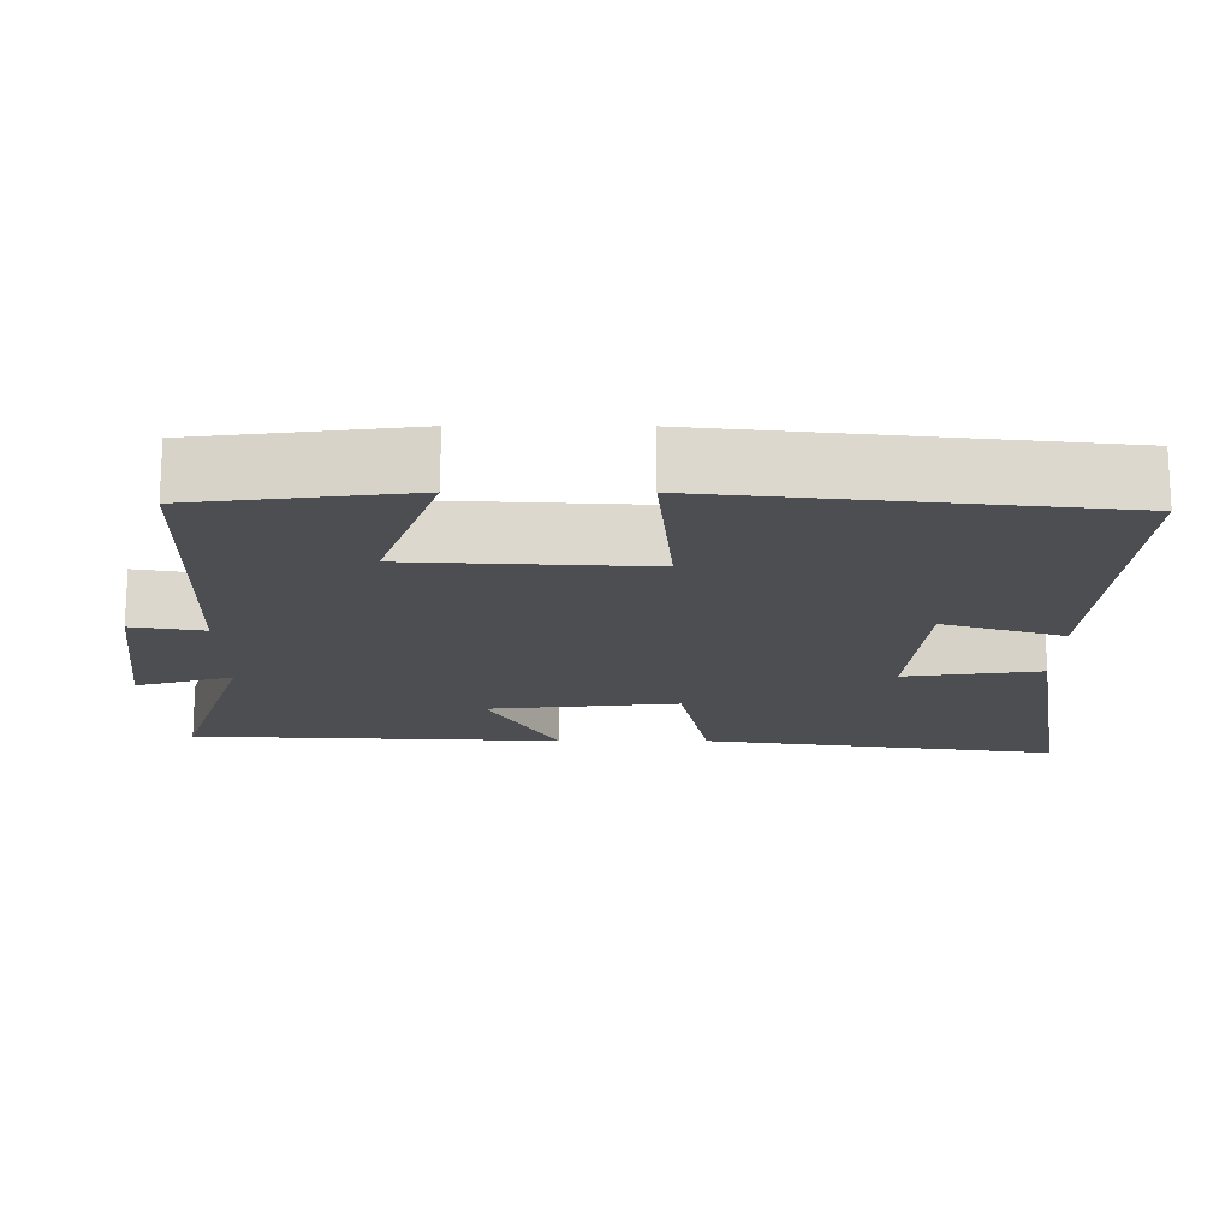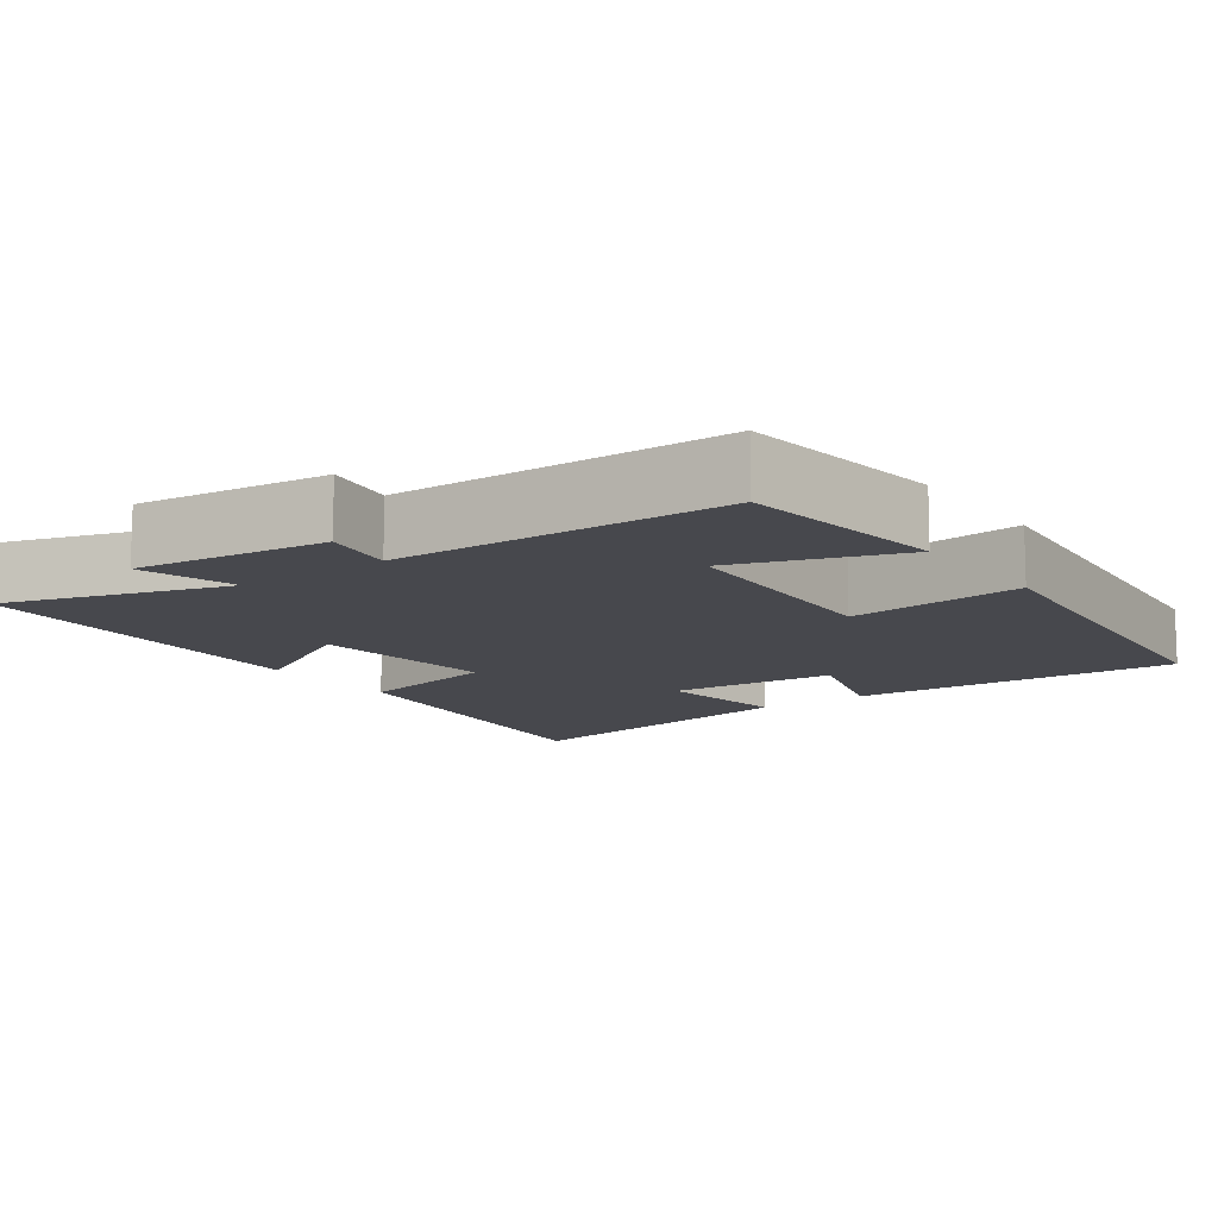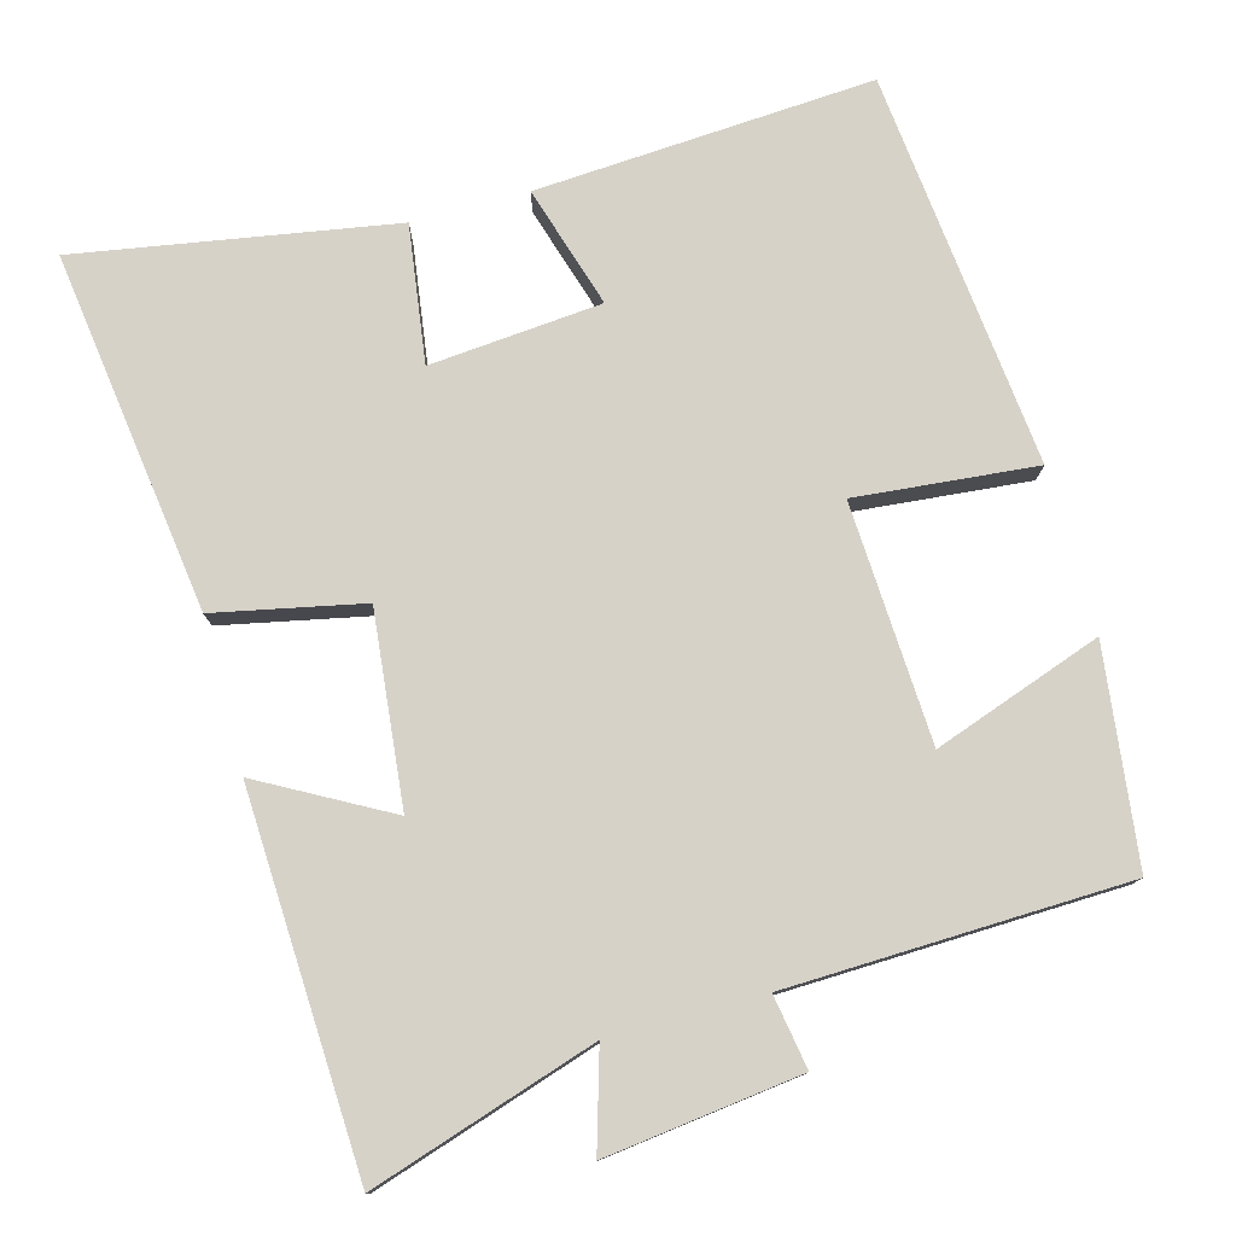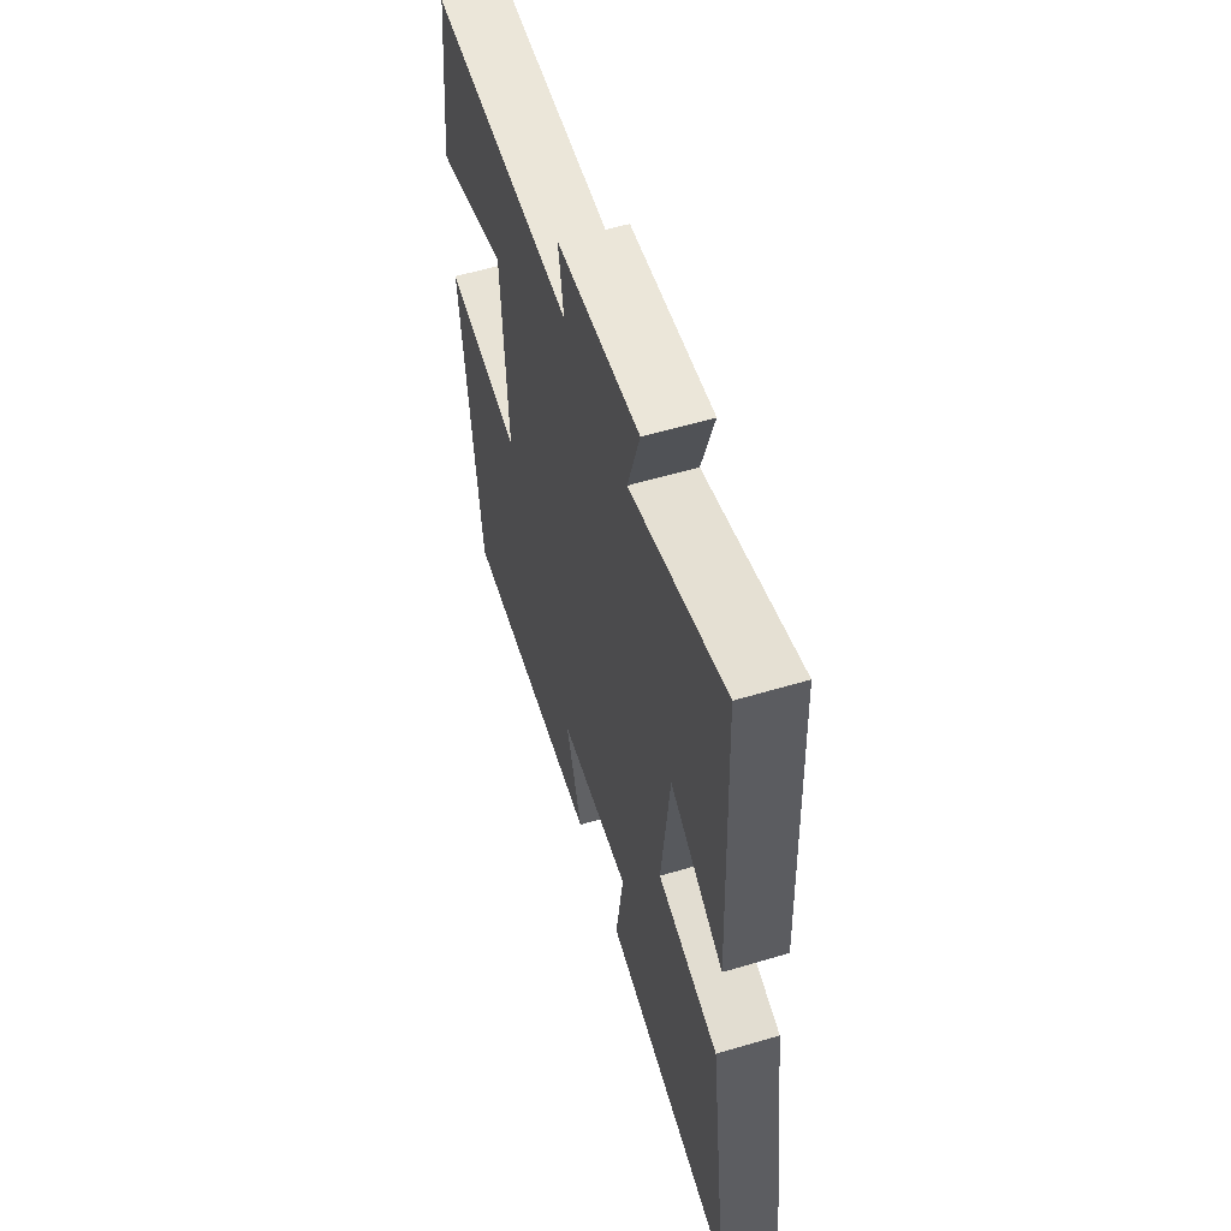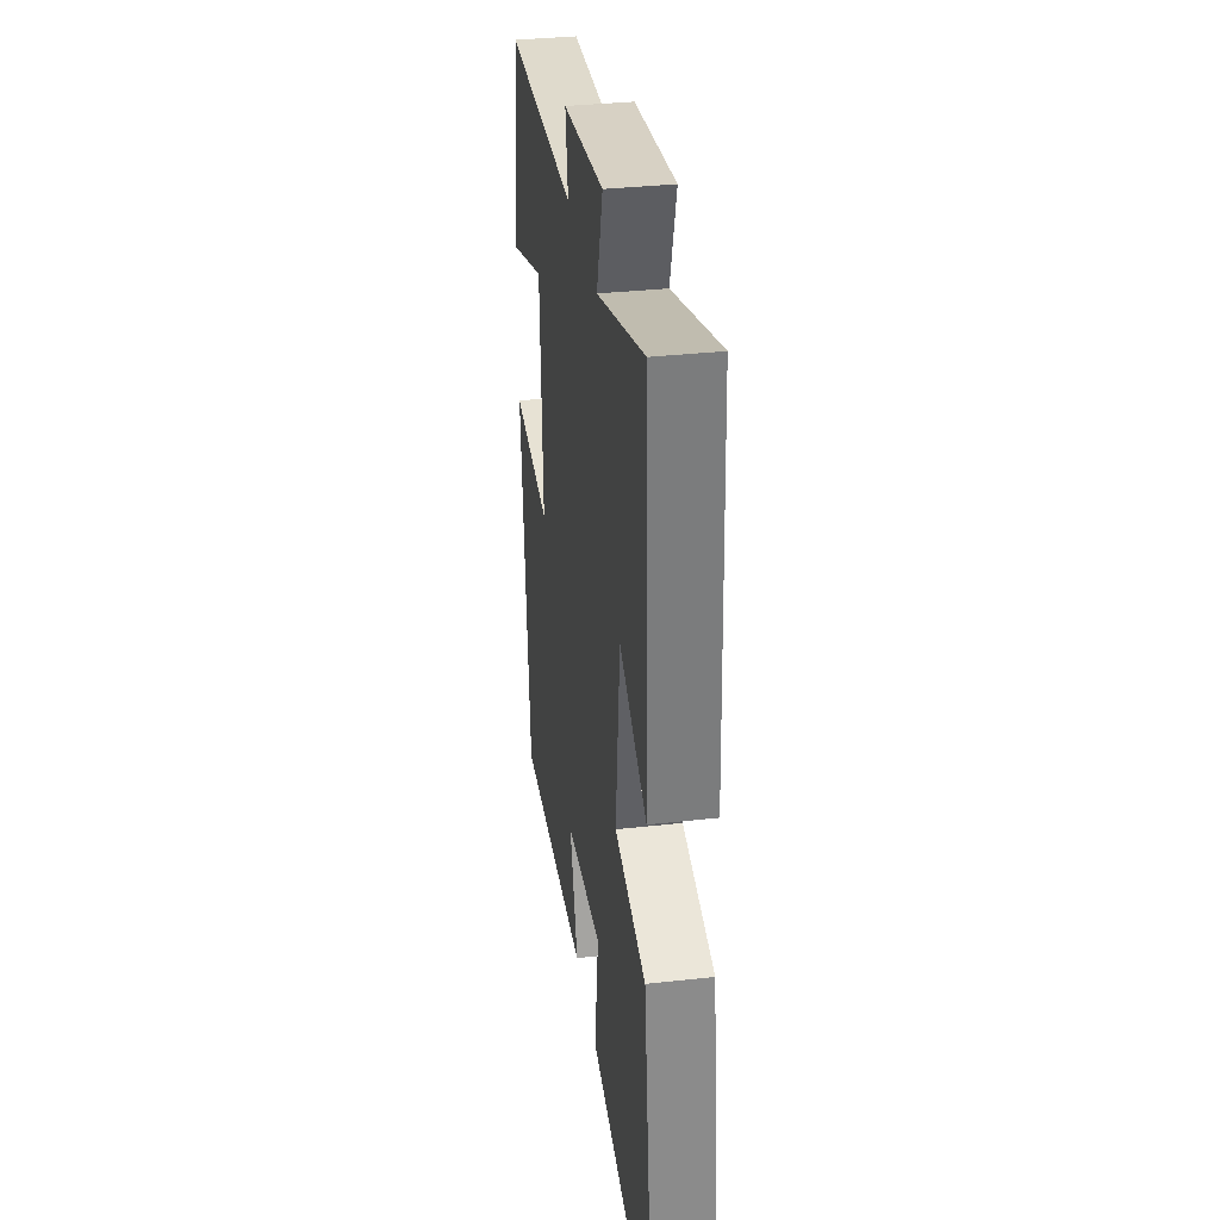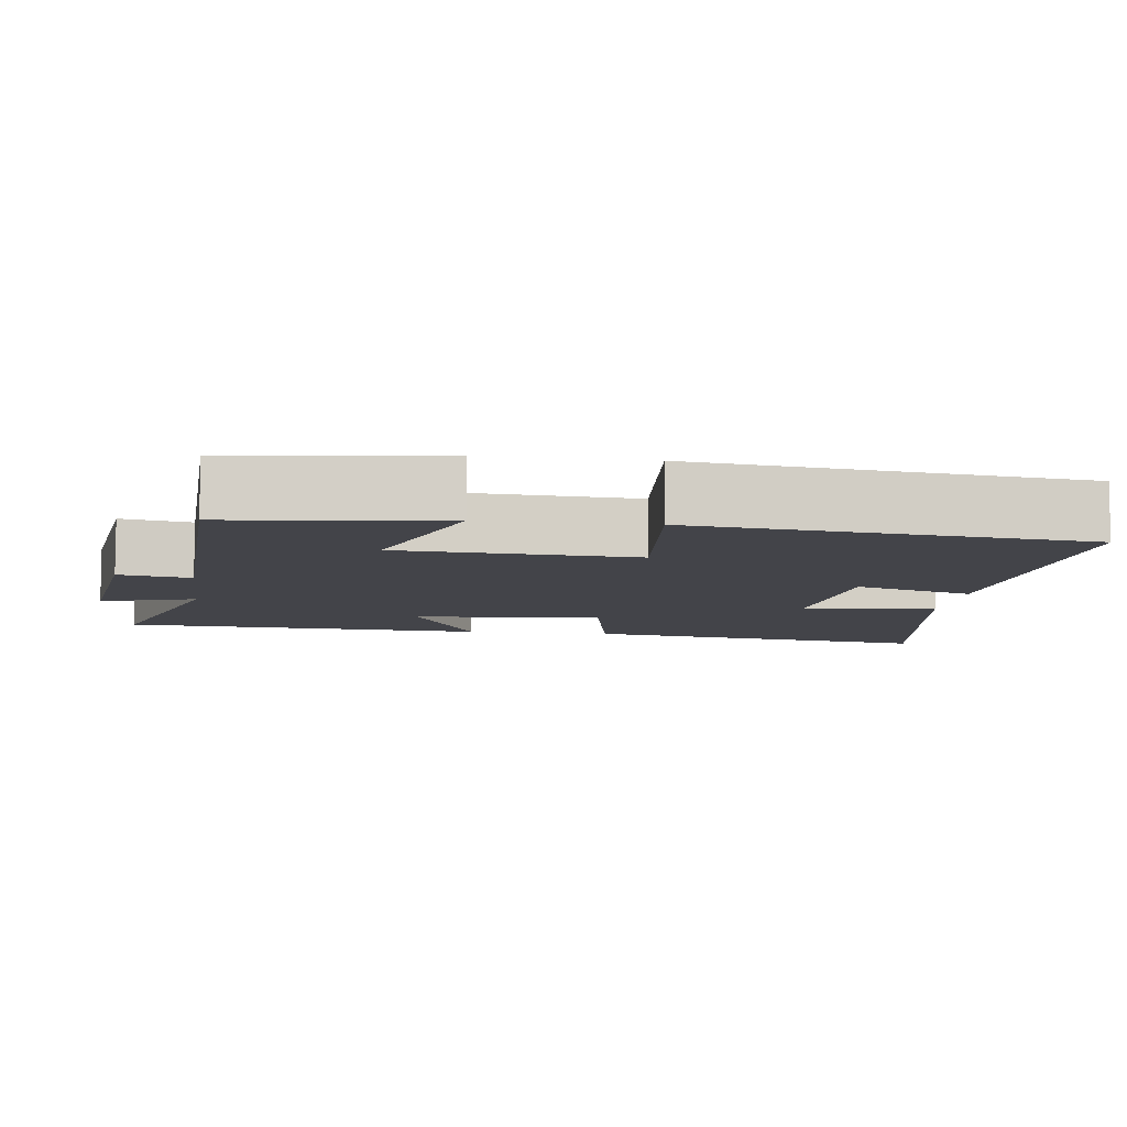
<metadata>
{"format":"obj","ext":"obj","renderer":"f3d","projection":"perspective","resolution":1024,"background":"white","views":[{"elev":-16.9,"azim":89.8,"up":"+Y"},{"elev":-11.8,"azim":36.0,"up":"+Y"},{"elev":77.9,"azim":-15.2,"up":"+Y"},{"elev":58.1,"azim":-107.1,"up":"+Z"},{"elev":34.4,"azim":-98.5,"up":"+Z"},{"elev":-8.4,"azim":82.4,"up":"+Y"}]}
</metadata>
<code>
v 0.446 0.07 -0.529
v 0.002 0.07 -0.5
v 0.051 0.07 -0.34
v -0.175 0.07 -0.32
v -0.15 0.07 -0.5
v -0.565 0.07 -0.57
v -0.5 0.07 -0.096
v -0.306 0.07 -0.056
v -0.332 0.07 0.196
v -0.5 0.07 0.104
v -0.478 0.07 0.595
v -0.182 0.07 0.5
v -0.22 0.07 0.628
v 0.036 0.07 0.596
v 0.02 0.07 0.5
v 0.465 0.07 0.486
v 0.5 0.07 0.204
v 0.279 0.07 0.282
v 0.263 0.07 -0.032
v 0.5 0.07 -0.01
v 0.446 0 -0.529
v 0.002 0 -0.5
v 0.051 0 -0.34
v -0.175 0 -0.32
v -0.15 0 -0.5
v -0.565 0 -0.57
v -0.5 0 -0.096
v -0.306 0 -0.056
v -0.332 0 0.196
v -0.5 0 0.104
v -0.478 0 0.595
v -0.182 0 0.5
v -0.22 0 0.628
v 0.036 0 0.596
v 0.02 0 0.5
v 0.465 0 0.486
v 0.5 0 0.204
v 0.279 0 0.282
v 0.263 0 -0.032
v 0.5 0 -0.01
f 19 20 1 2
f 18 19 2 3
f 15 16 17 18
f 15 18 3 4
f 12 13 14 15
f 12 15 4
f 9 10 11 12
f 8 9 12 4
f 6 7 8
f 4 5 6 8
f 22 21 40 39
f 23 22 39 38
f 38 37 36 35
f 24 23 38 35
f 35 34 33 32
f 24 35 32
f 32 31 30 29
f 24 32 29 28
f 28 27 26
f 28 26 25 24
f 1 21 22 2
f 2 22 23 3
f 3 23 24 4
f 4 24 25 5
f 5 25 26 6
f 6 26 27 7
f 7 27 28 8
f 8 28 29 9
f 9 29 30 10
f 10 30 31 11
f 11 31 32 12
f 12 32 33 13
f 13 33 34 14
f 14 34 35 15
f 15 35 36 16
f 16 36 37 17
f 17 37 38 18
f 18 38 39 19
f 19 39 40 20
f 20 40 21 1

</code>
